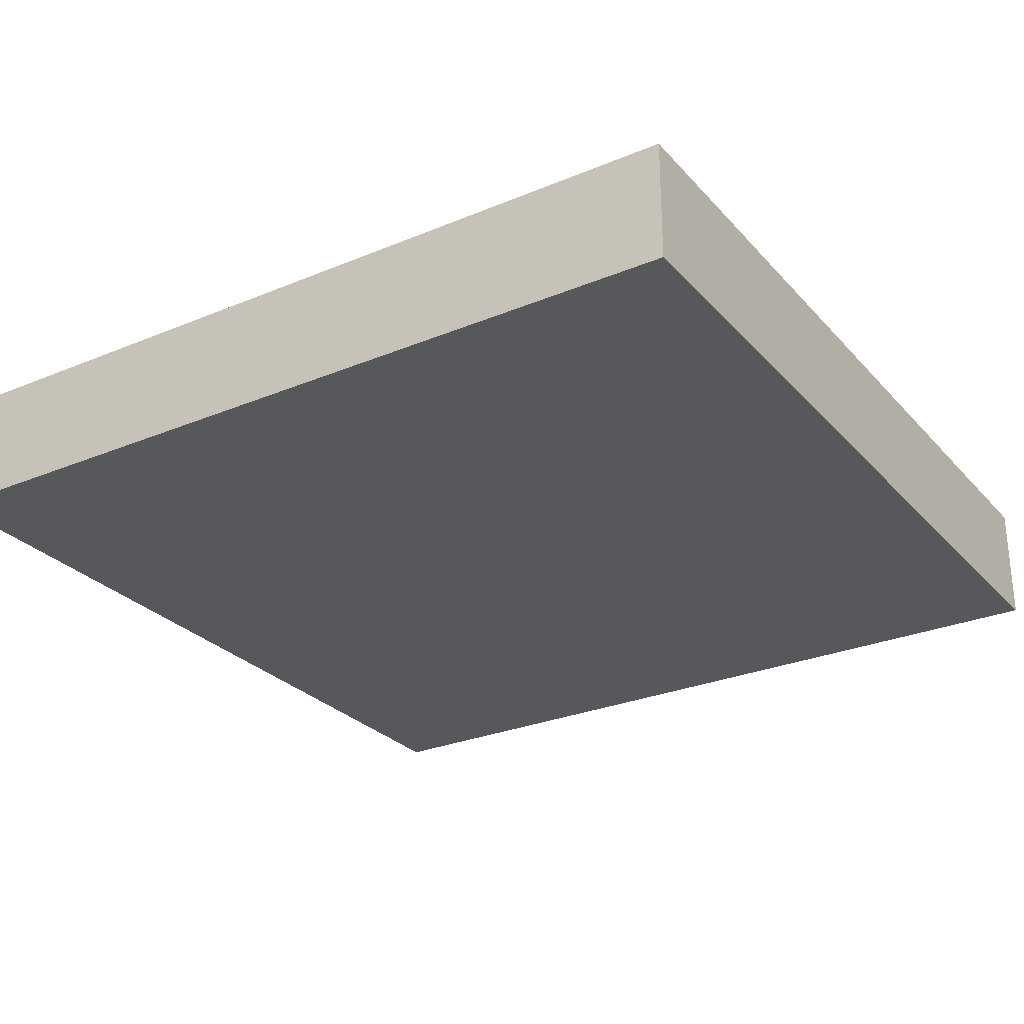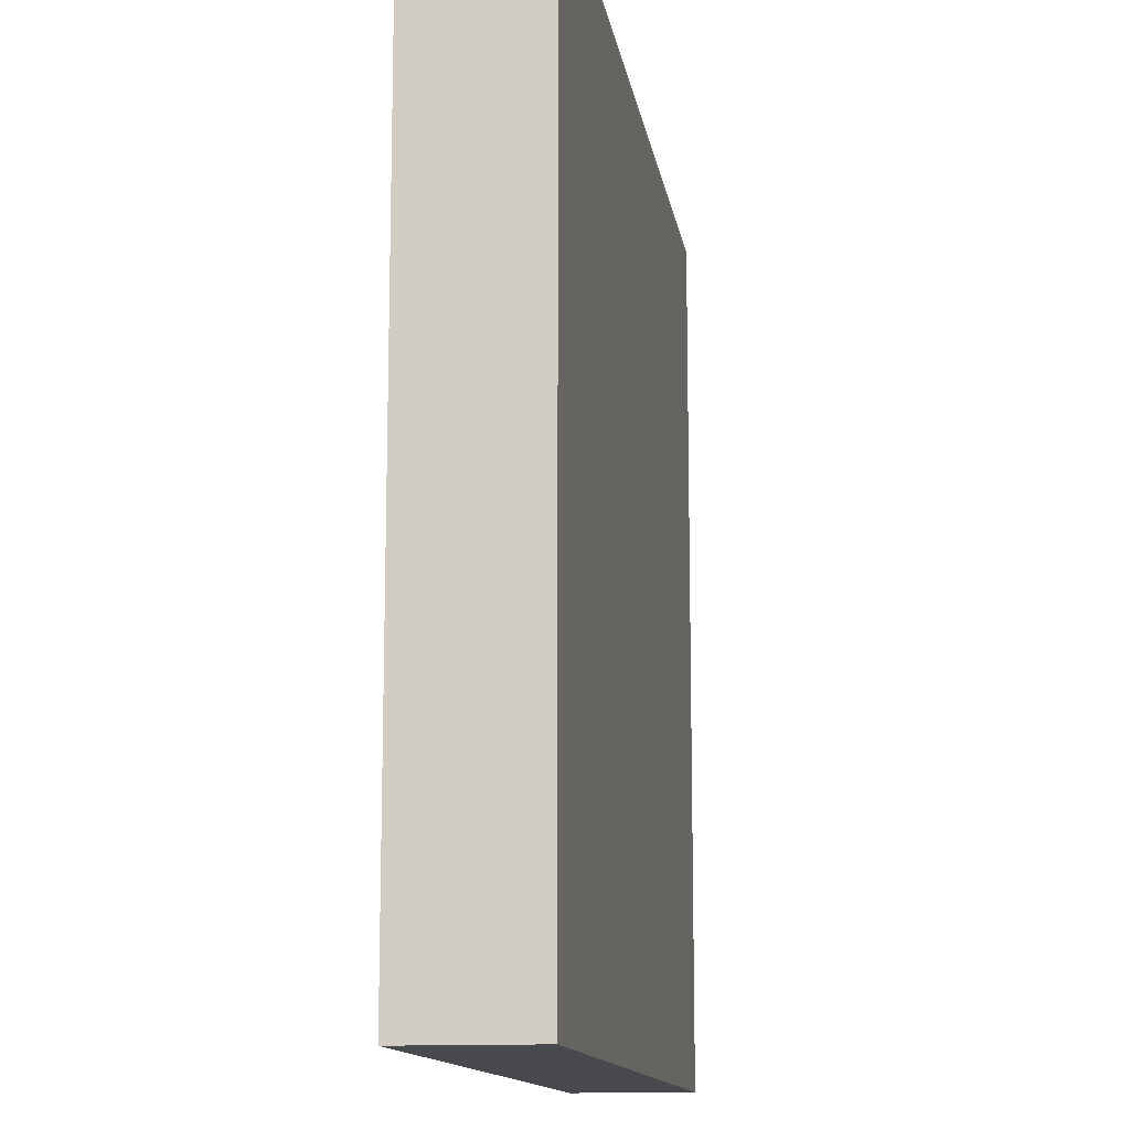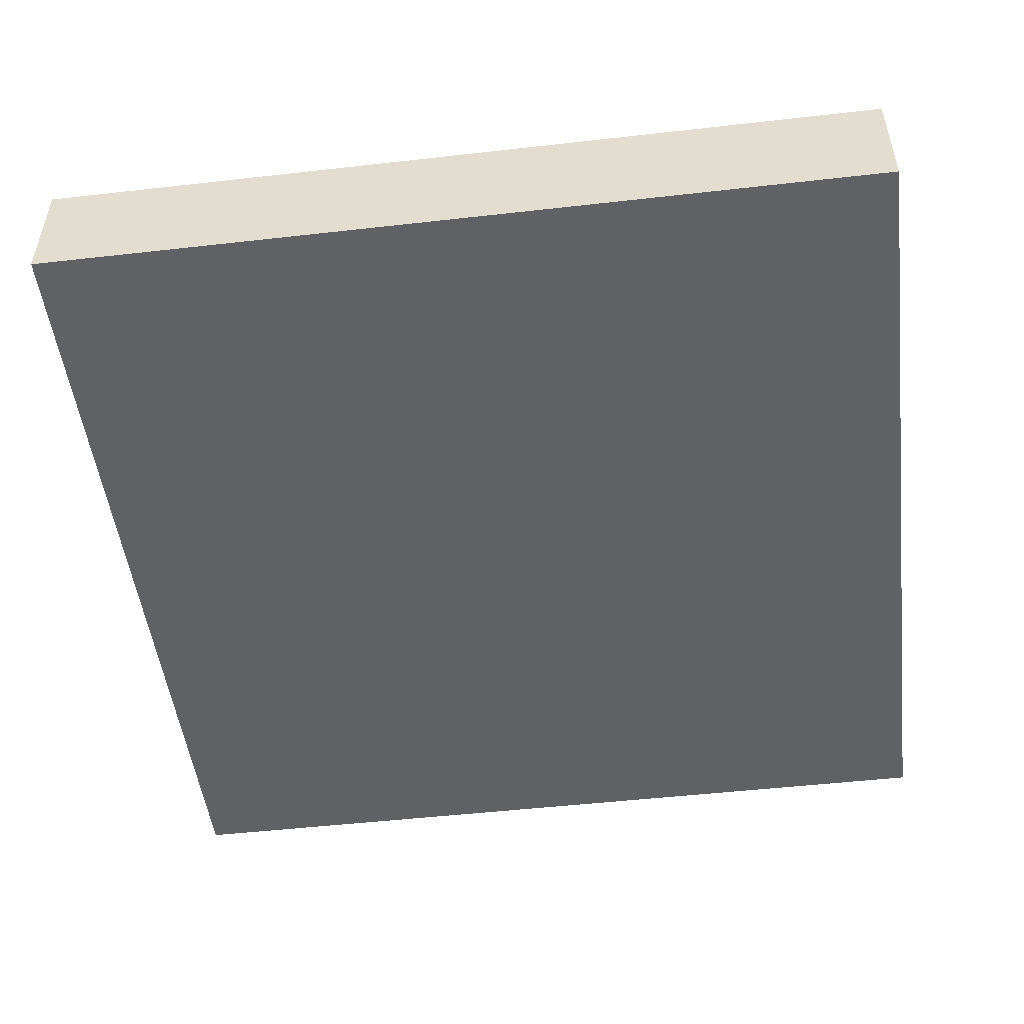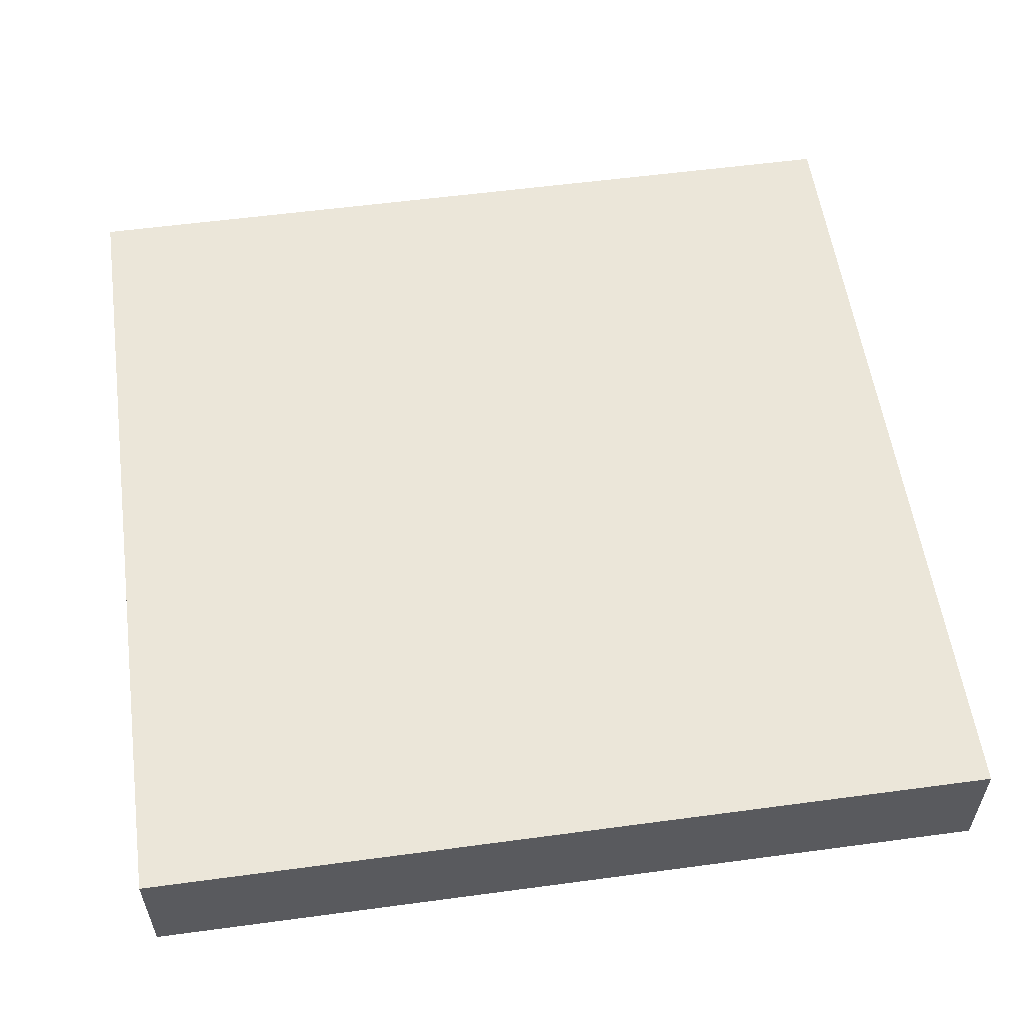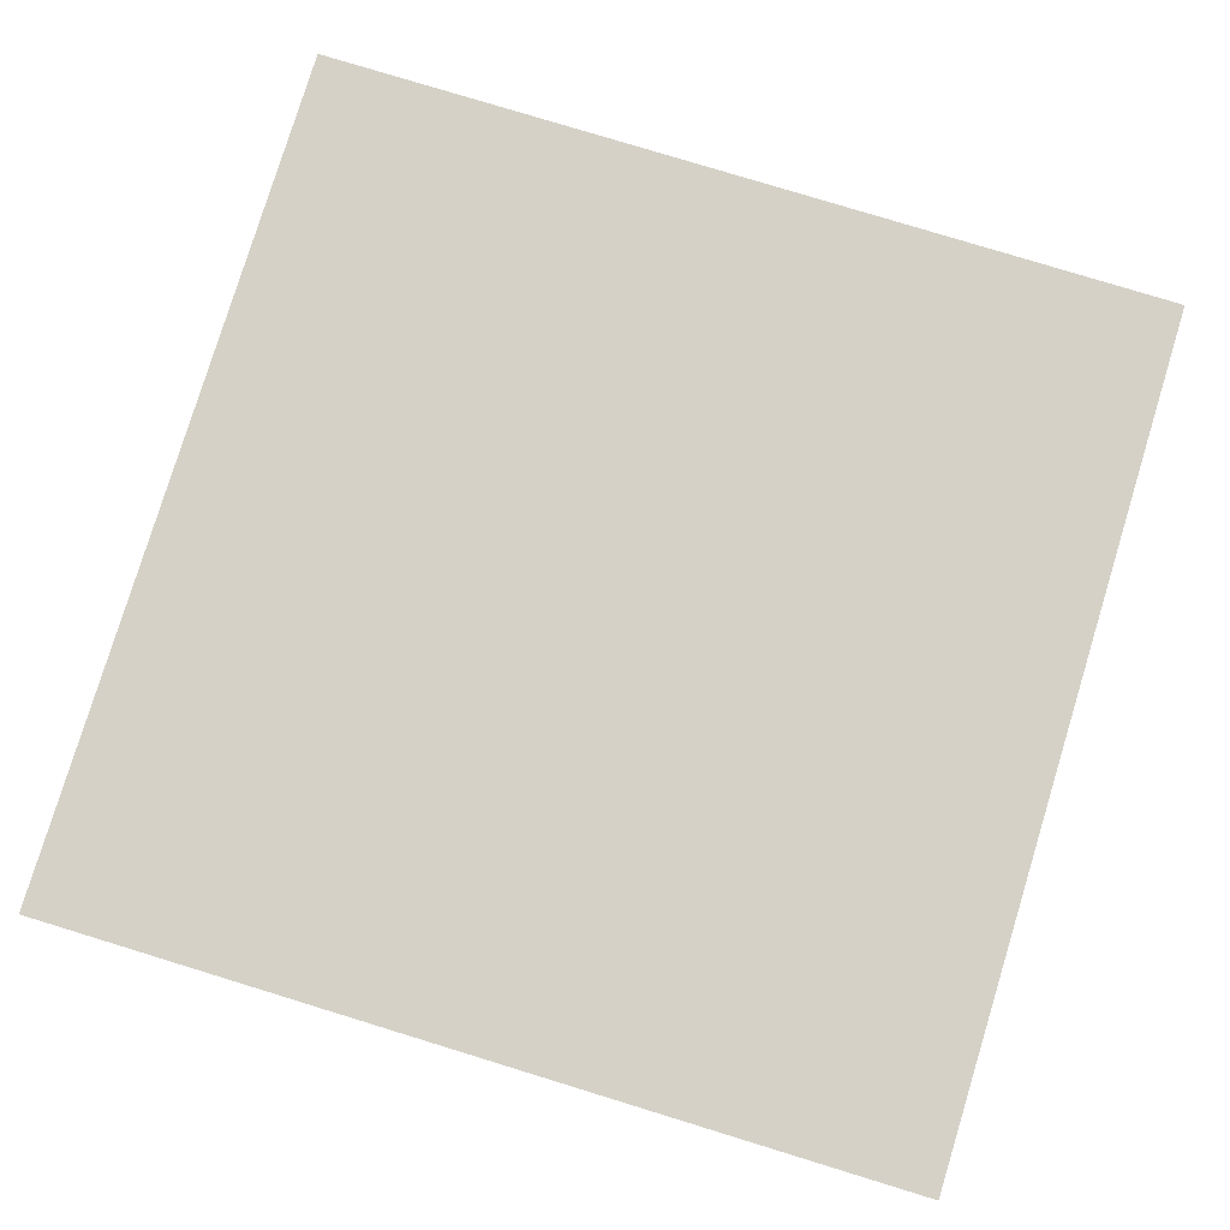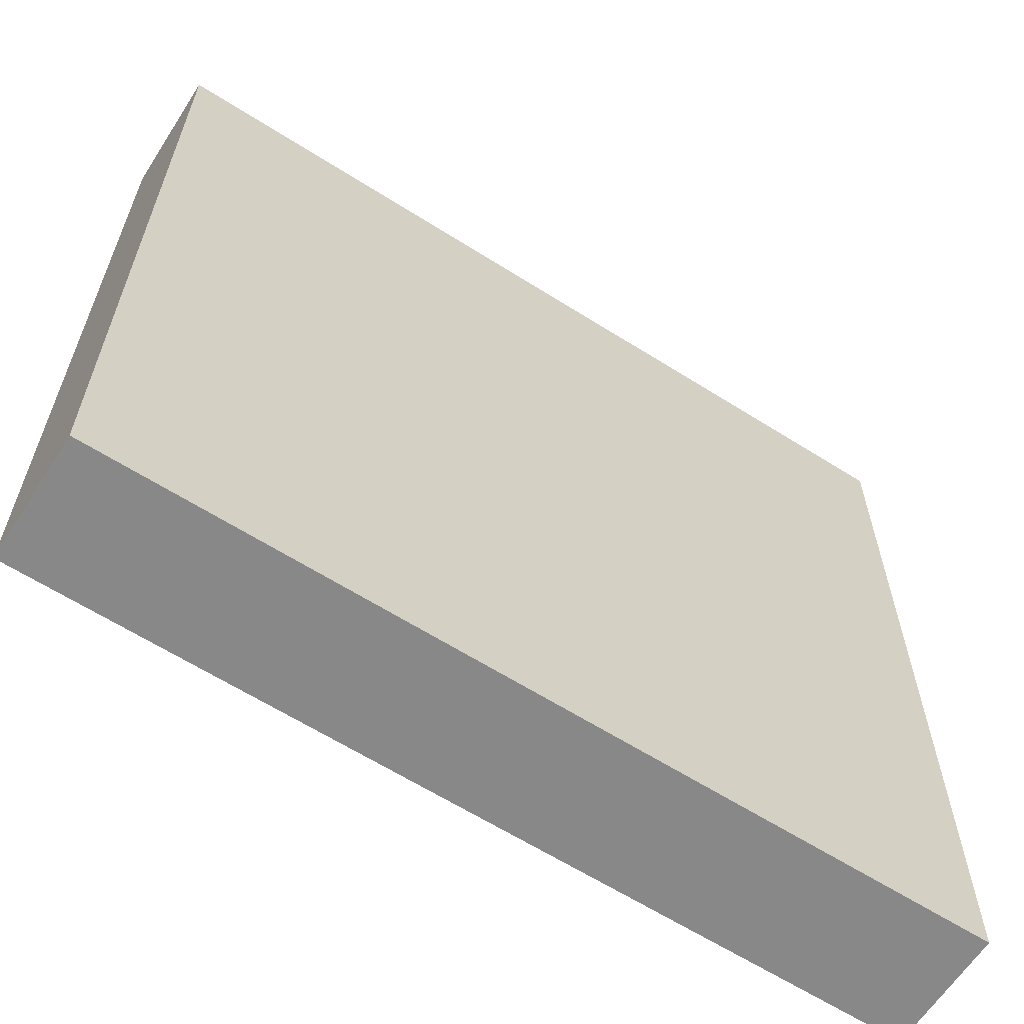
<metadata>
{"format":"obj","ext":"obj","renderer":"f3d","projection":"perspective","resolution":1024,"background":"white","views":[{"elev":-27.7,"azim":-57.5,"up":"+Z"},{"elev":-13.0,"azim":98.8,"up":"+Y"},{"elev":-50.1,"azim":-172.9,"up":"+Z"},{"elev":56.3,"azim":82.0,"up":"+Z"},{"elev":79.5,"azim":-73.0,"up":"+Z"},{"elev":-62.9,"azim":-32.7,"up":"+Y"}]}
</metadata>
<code>
o HouseDoor
v -2.4 0.7 0.4
v -2.4 0.7 0.3
v -2.4 1.4 0.4
v -2.4 1.4 0.3
v -1.7 0.7 0.4
v -1.7 0.7 0.3
v -1.7 1.4 0.4
v -1.7 1.4 0.3
v -2.4 0.7 0.4
v -2.4 1.4 0.4
v -2.3 0.7 0.4
v -2.3 1 0.4
v -2.3 1.1 0.4
v -2.3 1.3 0.4
v -2.1 0.7 0.4
v -2.1 1 0.4
v -2.1 1.1 0.4
v -2.1 1.3 0.4
v -2 0.7 0.4
v -2 1 0.4
v -2 1.1 0.4
v -2 1.3 0.4
v -1.8 0.7 0.4
v -1.8 1 0.4
v -1.8 1.1 0.4
v -1.8 1.3 0.4
v -1.7 0.7 0.4
v -1.7 1.4 0.4
v -2.4 0.7 0.3
v -2.4 1.4 0.3
v -2.3 0.7 0.3
v -2.3 1 0.3
v -2.3 1.1 0.3
v -2.3 1.3 0.3
v -2.1 0.7 0.3
v -2.1 1 0.3
v -2.1 1.1 0.3
v -2.1 1.3 0.3
v -2 0.7 0.3
v -2 1 0.3
v -2 1.1 0.3
v -2 1.3 0.3
v -1.8 0.7 0.3
v -1.8 1 0.3
v -1.8 1.1 0.3
v -1.8 1.3 0.3
v -1.7 0.7 0.3
v -1.7 1.4 0.3
v -2.4 0.7 0.4
v -2.3 0.7 0.4
v -2.1 0.7 0.4
v -2 0.7 0.4
v -1.8 0.7 0.4
v -1.7 0.7 0.4
v -2.4 0.7 0.3
v -2.3 0.7 0.3
v -2.1 0.7 0.3
v -2 0.7 0.3
v -1.8 0.7 0.3
v -1.7 0.7 0.3
v -2.4 1.4 0.4
v -1.7 1.4 0.4
v -2.4 1.4 0.3
v -1.7 1.4 0.3
f 3 2 1
f 4 2 3
f 5 6 7
f 7 6 8
f 11 10 9
f 12 10 11
f 13 10 12
f 14 10 13
f 15 12 11
f 16 13 12
f 16 12 15
f 17 14 13
f 17 13 16
f 18 10 14
f 18 14 17
f 19 17 16
f 19 16 15
f 19 18 17
f 20 18 19
f 21 18 20
f 22 10 18
f 22 18 21
f 23 20 19
f 24 21 20
f 24 20 23
f 25 22 21
f 25 21 24
f 26 10 22
f 26 22 25
f 27 25 24
f 27 24 23
f 27 26 25
f 28 10 26
f 28 26 27
f 29 30 31
f 31 30 32
f 32 30 33
f 33 30 34
f 31 32 35
f 32 33 36
f 35 32 36
f 33 34 37
f 36 33 37
f 34 30 38
f 37 34 38
f 36 37 39
f 35 36 39
f 37 38 39
f 39 38 40
f 40 38 41
f 38 30 42
f 41 38 42
f 39 40 43
f 40 41 44
f 43 40 44
f 41 42 45
f 44 41 45
f 42 30 46
f 45 42 46
f 44 45 47
f 43 44 47
f 45 46 47
f 46 30 48
f 47 46 48
f 55 50 49
f 56 51 50
f 56 50 55
f 57 52 51
f 57 51 56
f 58 53 52
f 58 52 57
f 59 54 53
f 59 53 58
f 60 54 59
f 61 62 63
f 63 62 64

</code>
